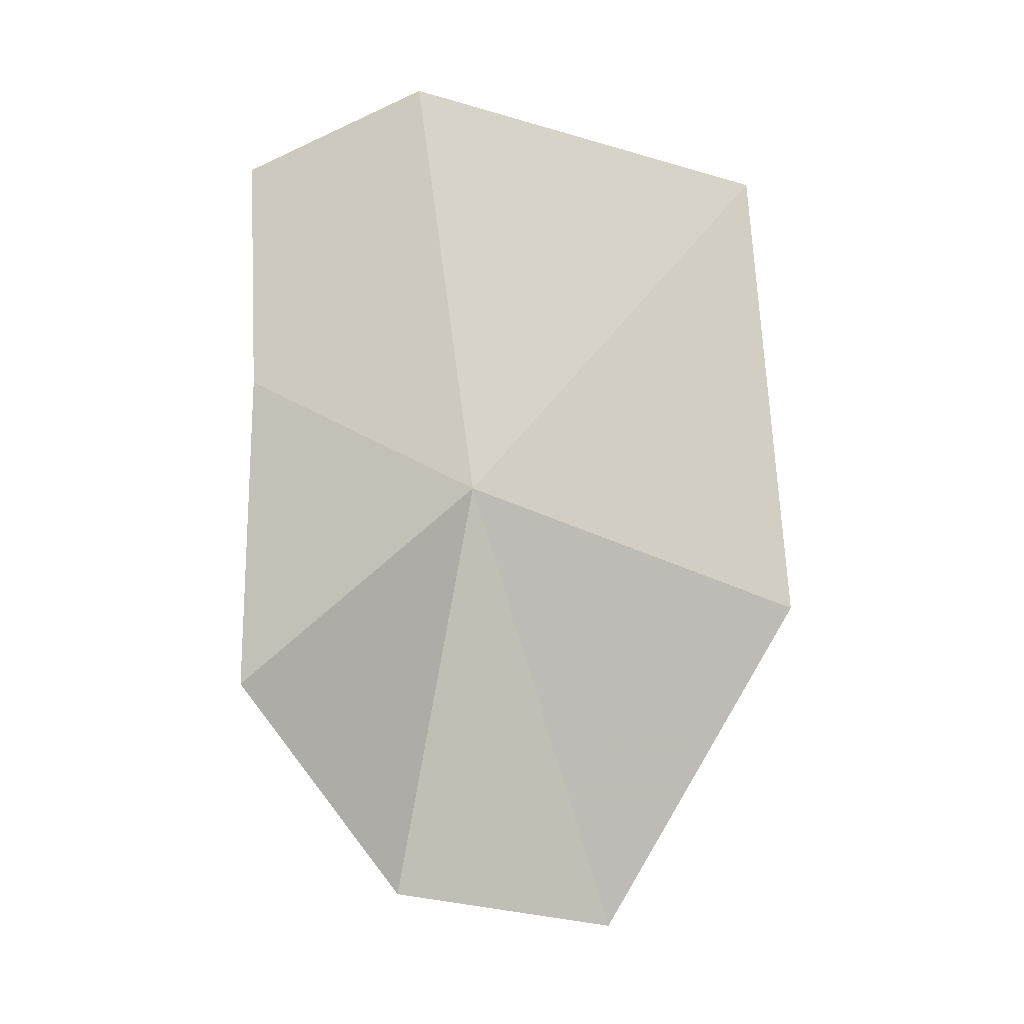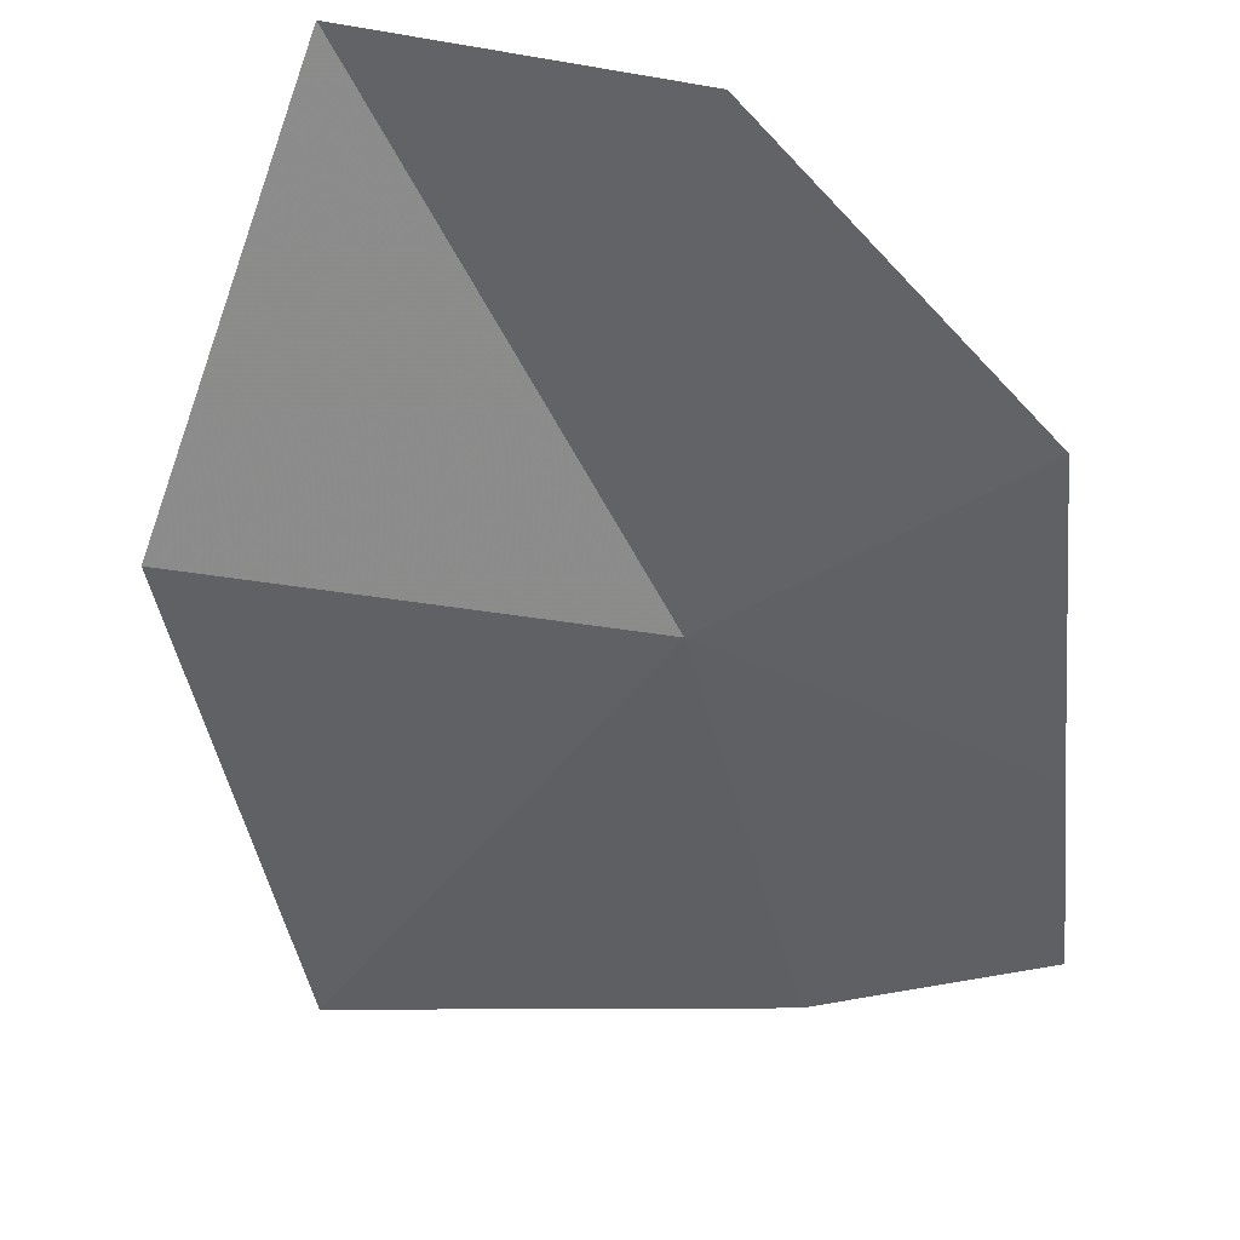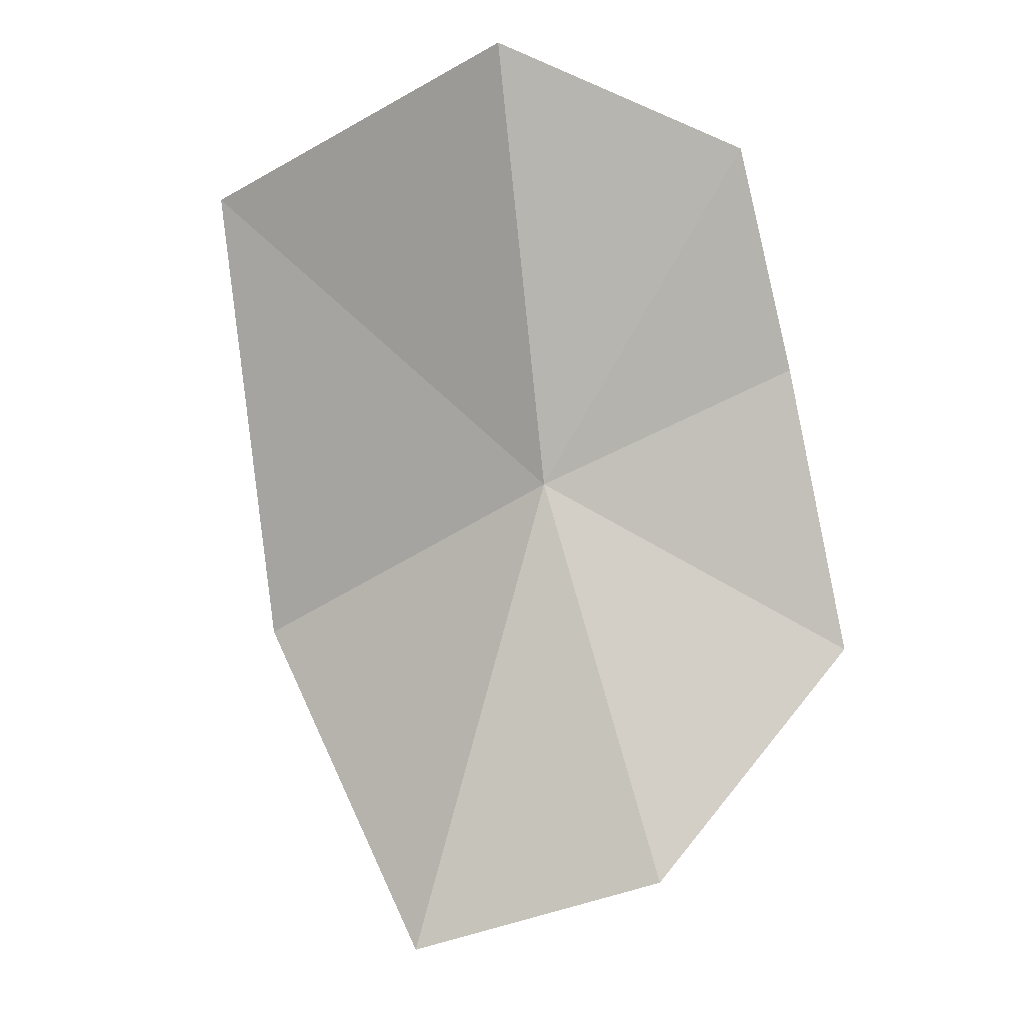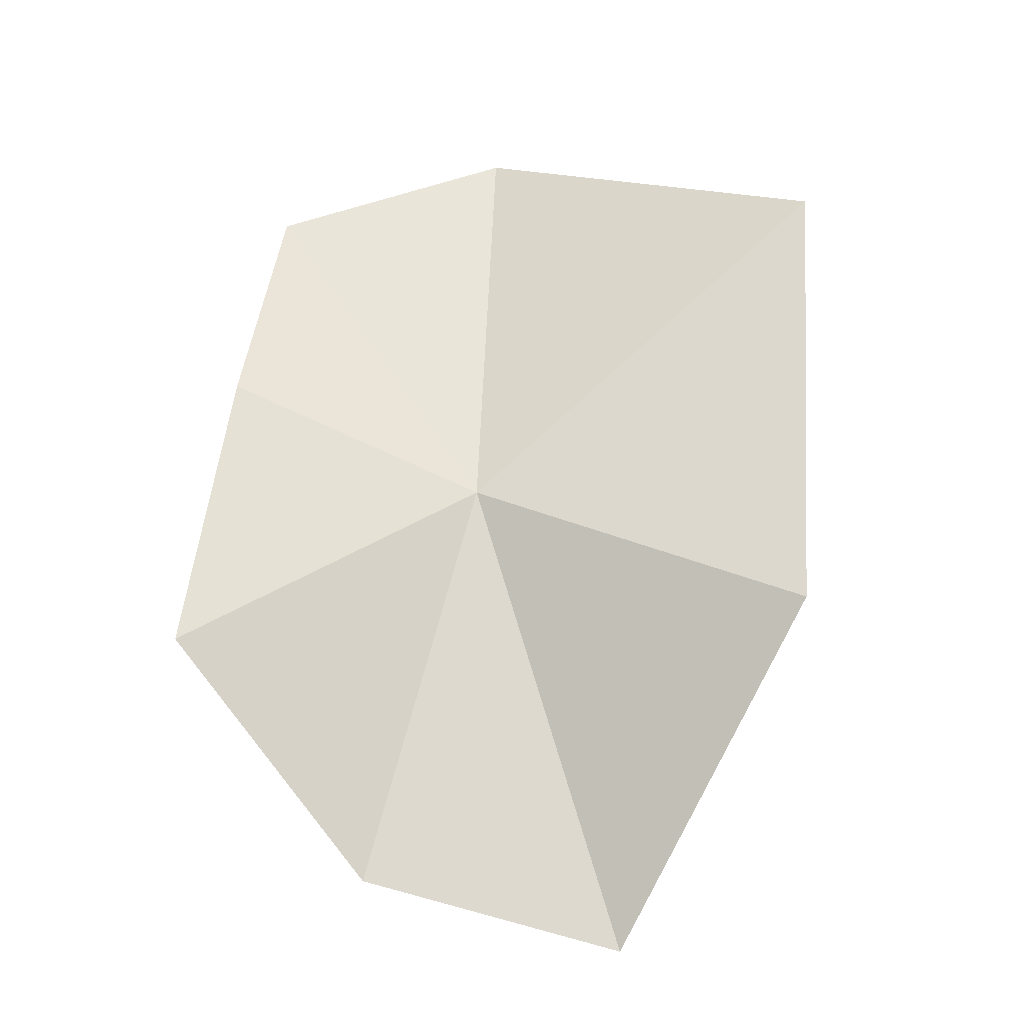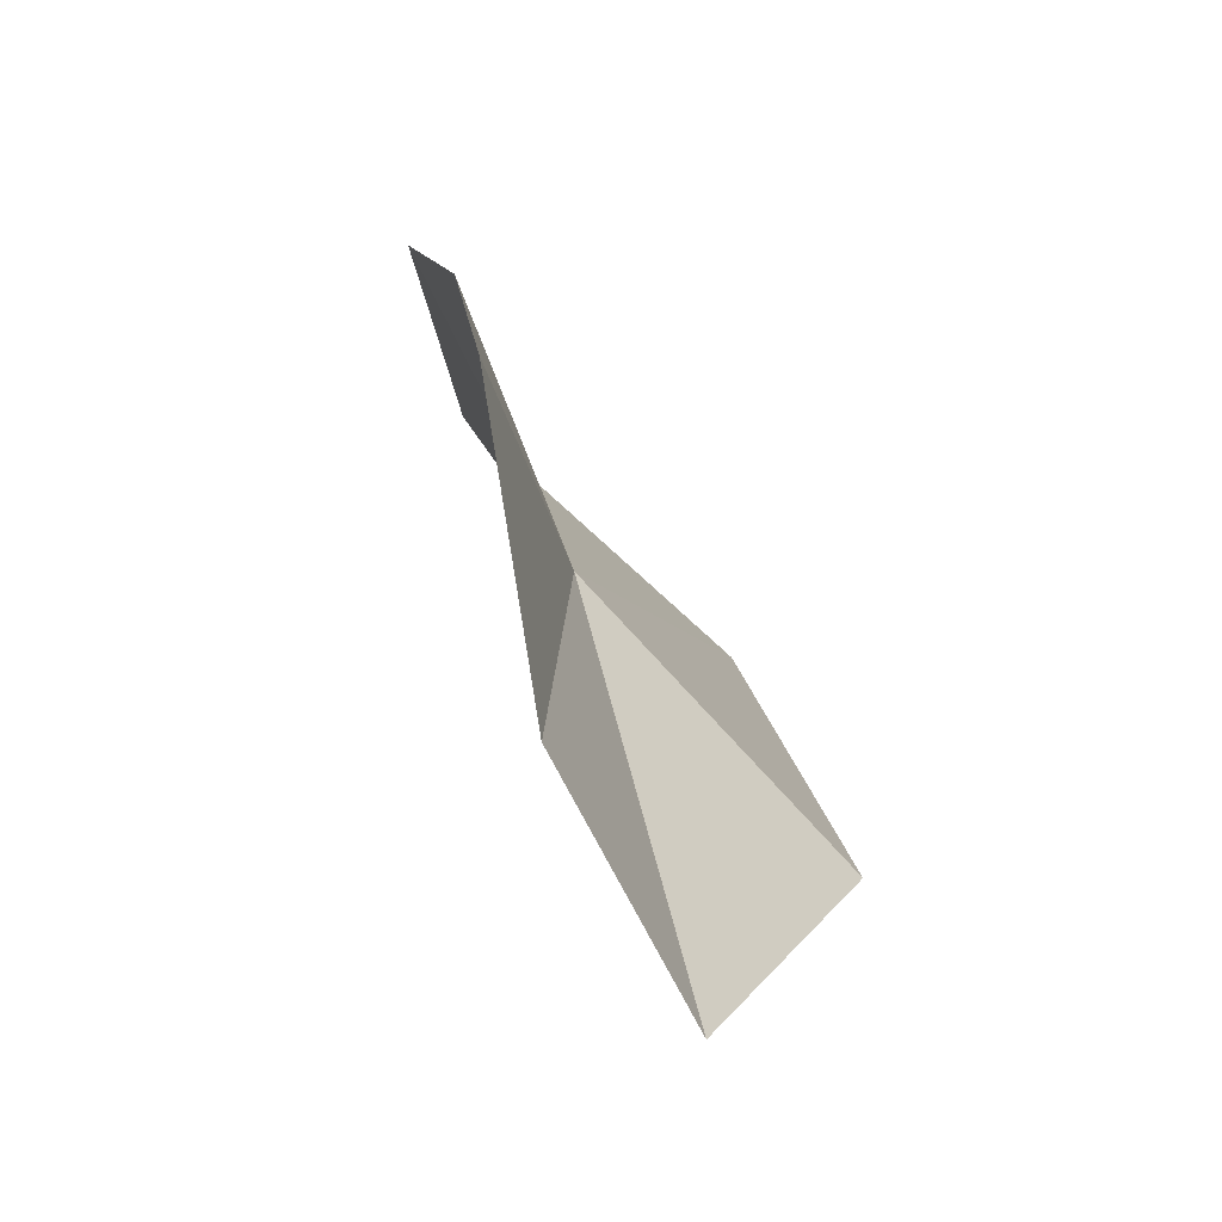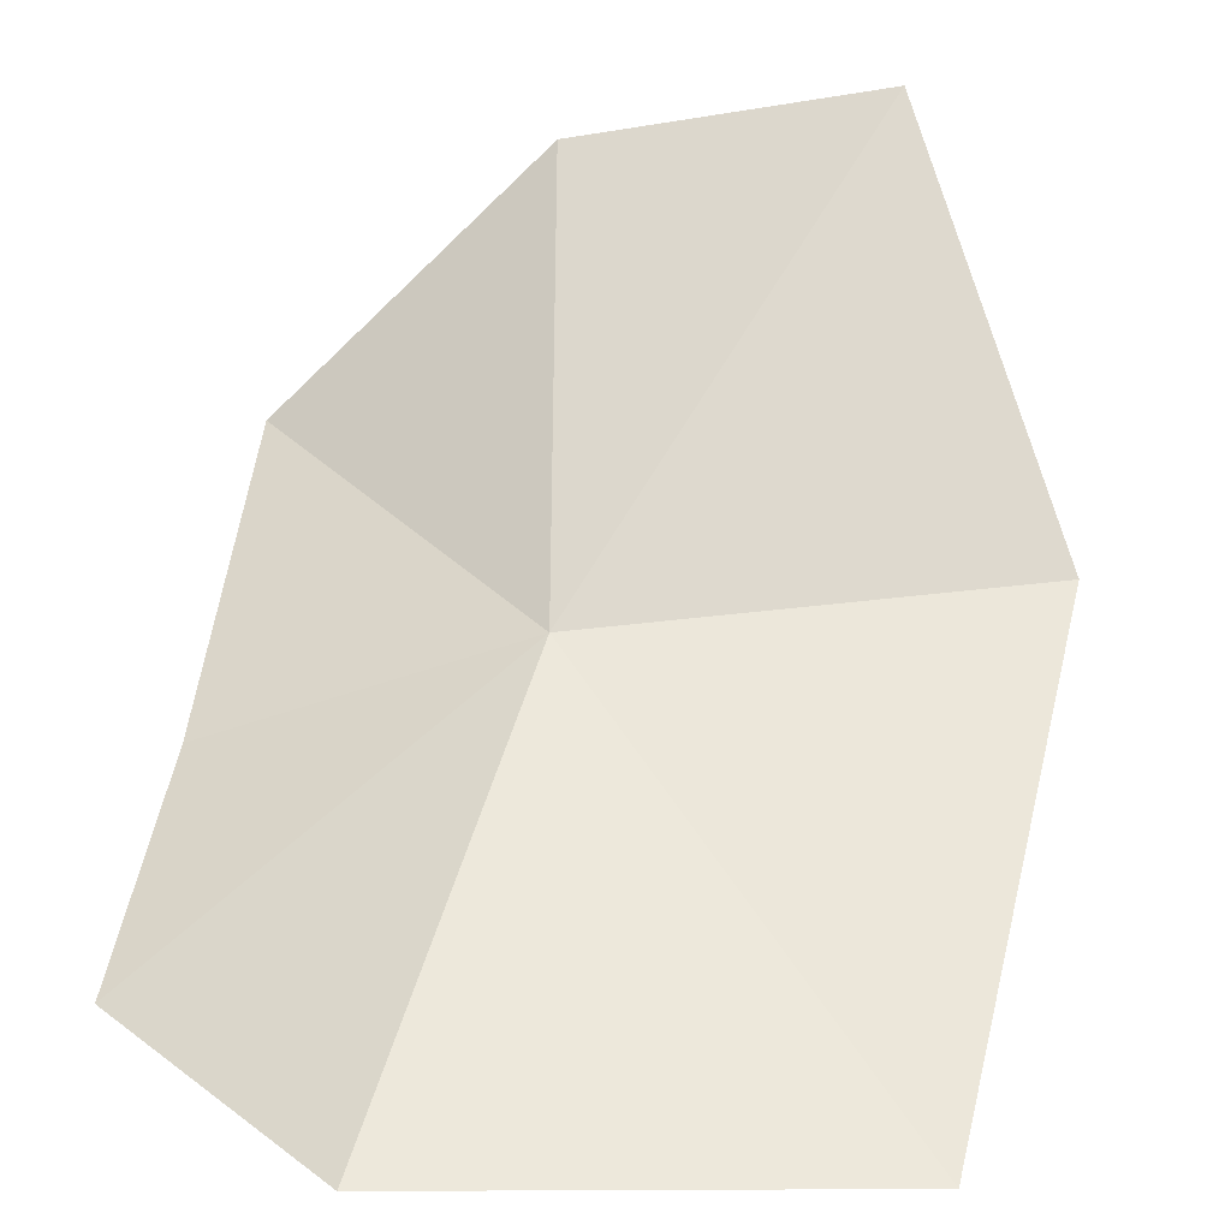
<metadata>
{"format":"obj","ext":"obj","renderer":"f3d","projection":"perspective","resolution":1024,"background":"white","views":[{"elev":4.5,"azim":-15.5,"up":"+Z"},{"elev":-61.6,"azim":-169.5,"up":"+Y"},{"elev":-9.3,"azim":-152.6,"up":"+Z"},{"elev":-12.9,"azim":16.0,"up":"+Z"},{"elev":-56.3,"azim":-46.9,"up":"+Z"},{"elev":70.0,"azim":13.6,"up":"+Y"}]}
</metadata>
<code>
v -0.048 -0.4501 0.1313
v -0.1029 -0.4826 0.09639
v -0.09752 -0.4674 0.1545
v -0.01713 -0.4503 0.03341
v -0.06788 -0.4638 0.04759
v 0.02367 -0.4551 0.1037
v 0.0226 -0.4292 0.1987
v -0.05259 -0.4201 0.2188
v -0.09464 -0.4484 0.198
f 1 3 2
f 1 5 4
f 1 2 5
f 1 4 6
f 1 6 7
f 1 7 8
f 1 9 3
f 1 8 9

</code>
